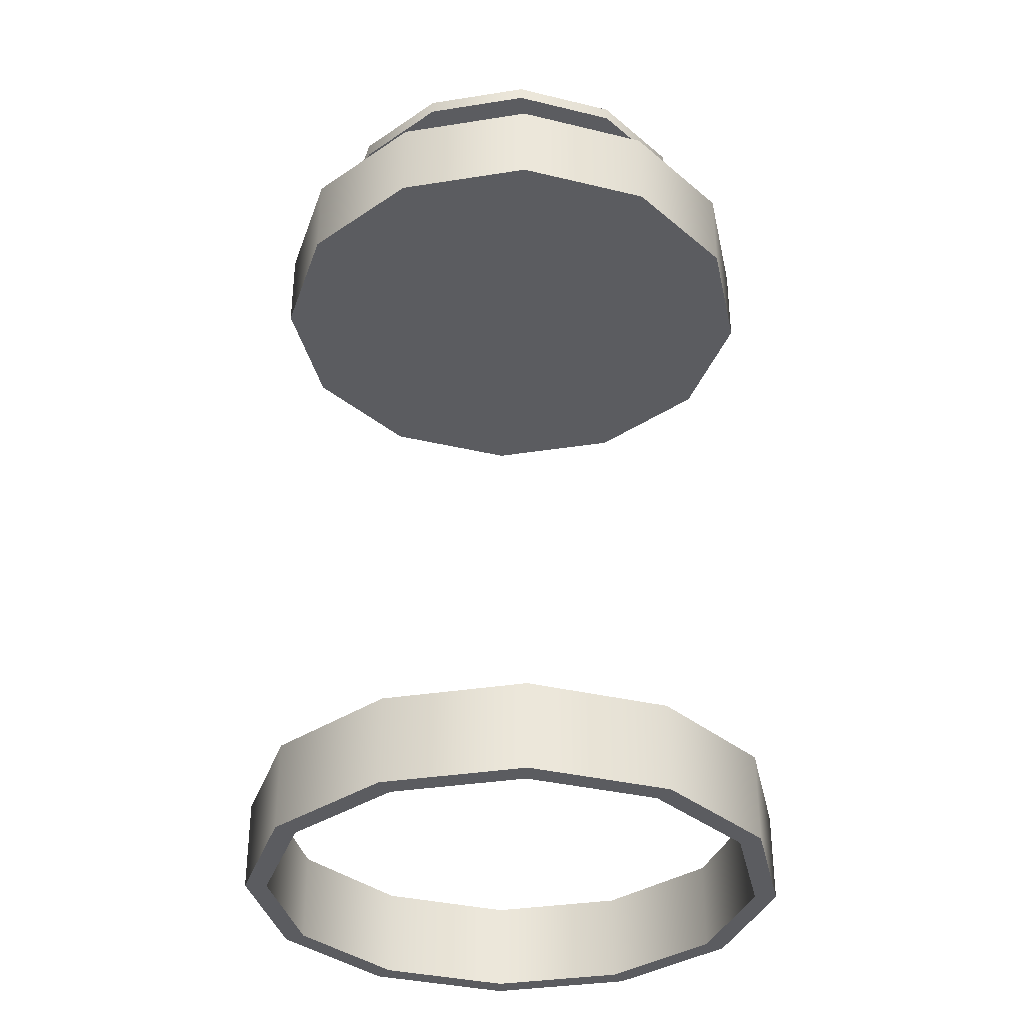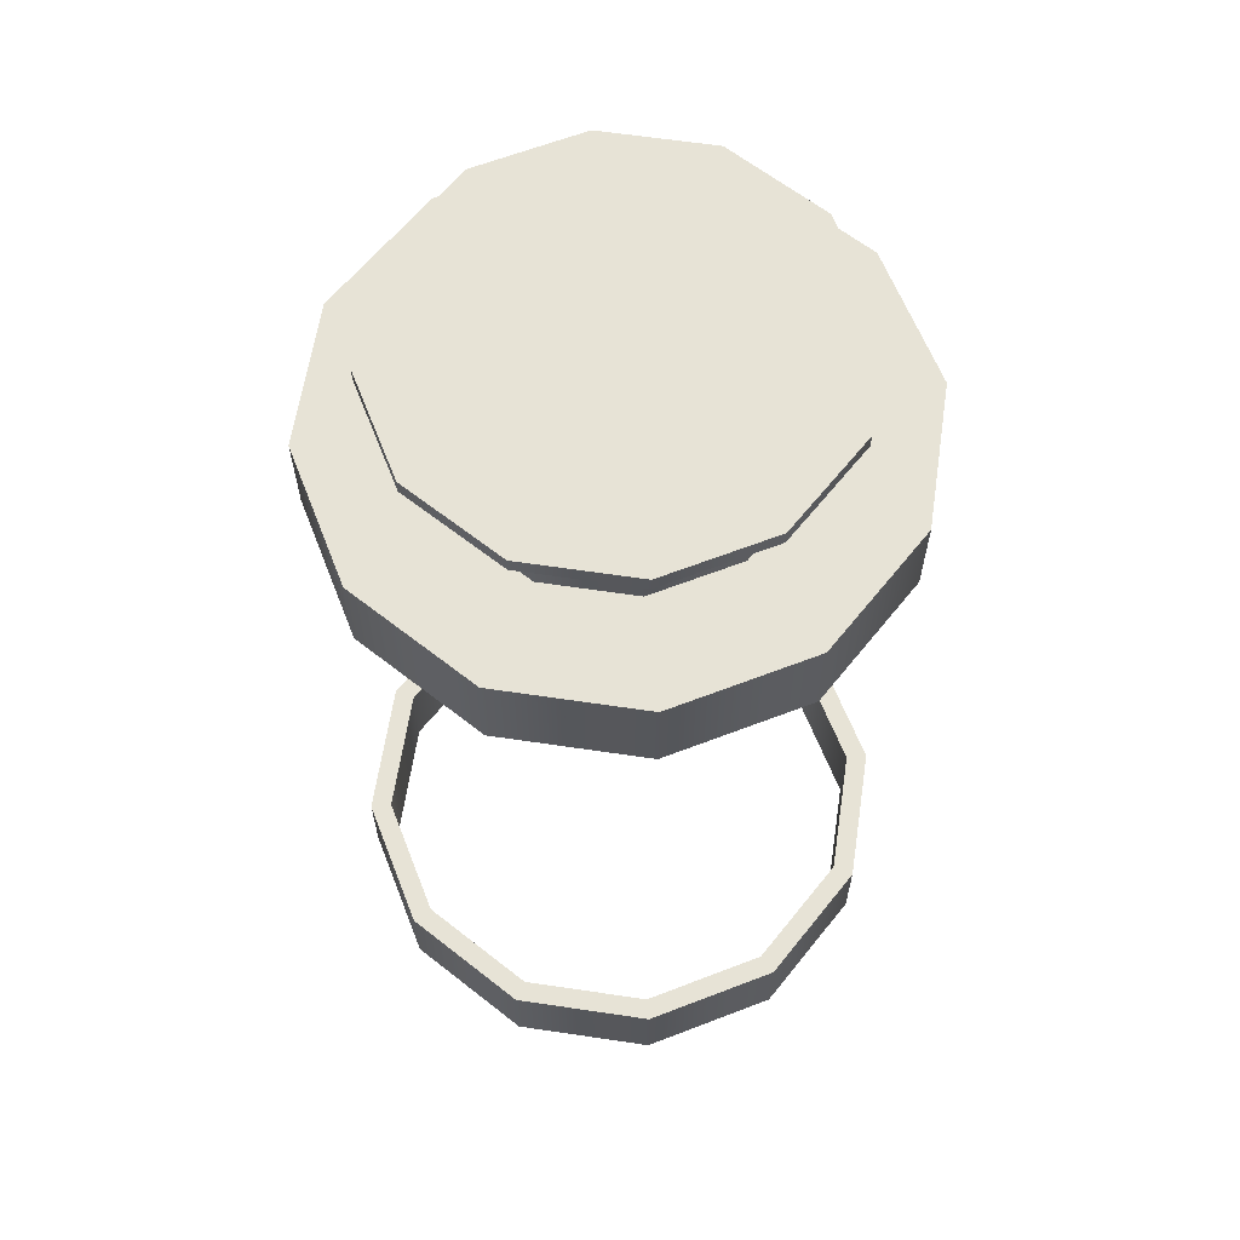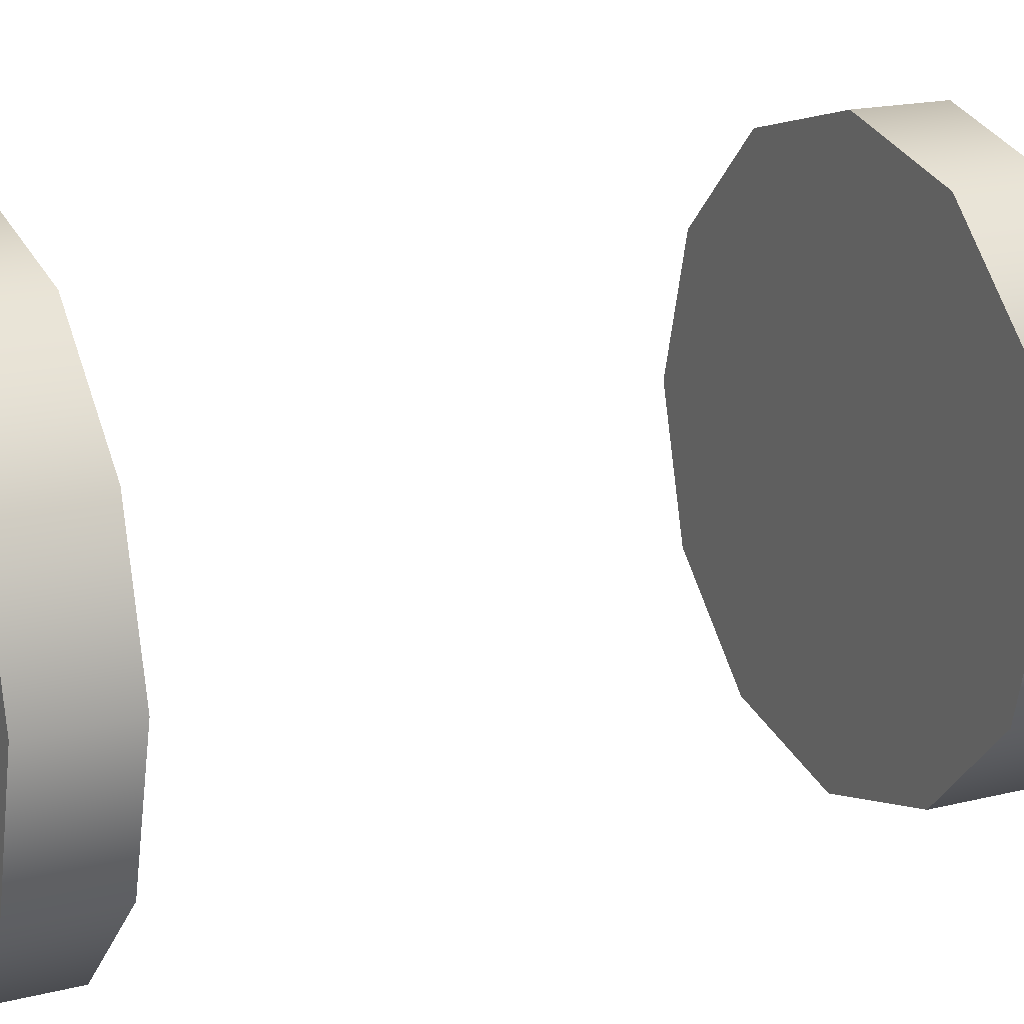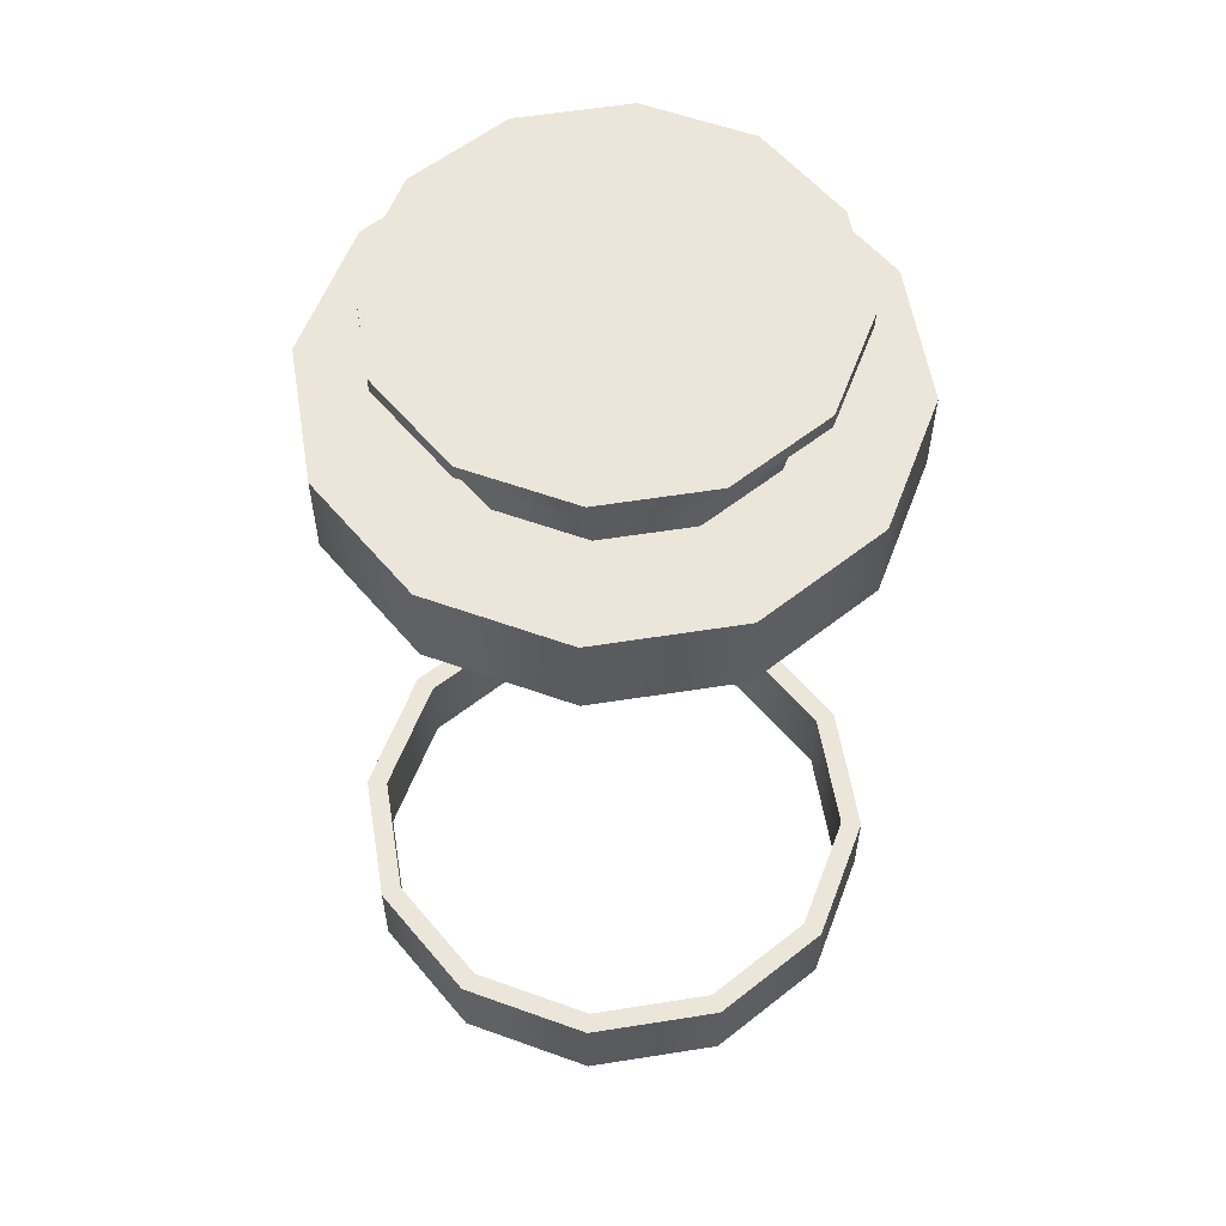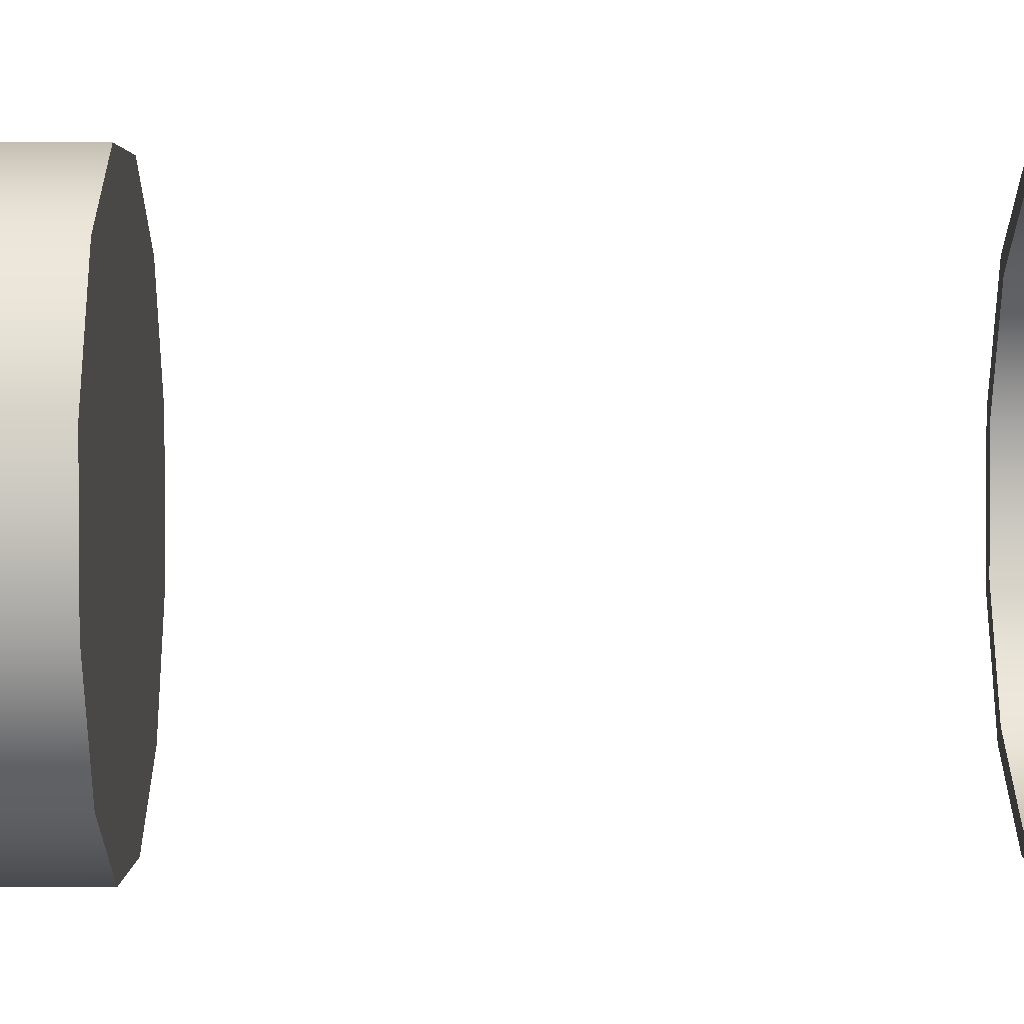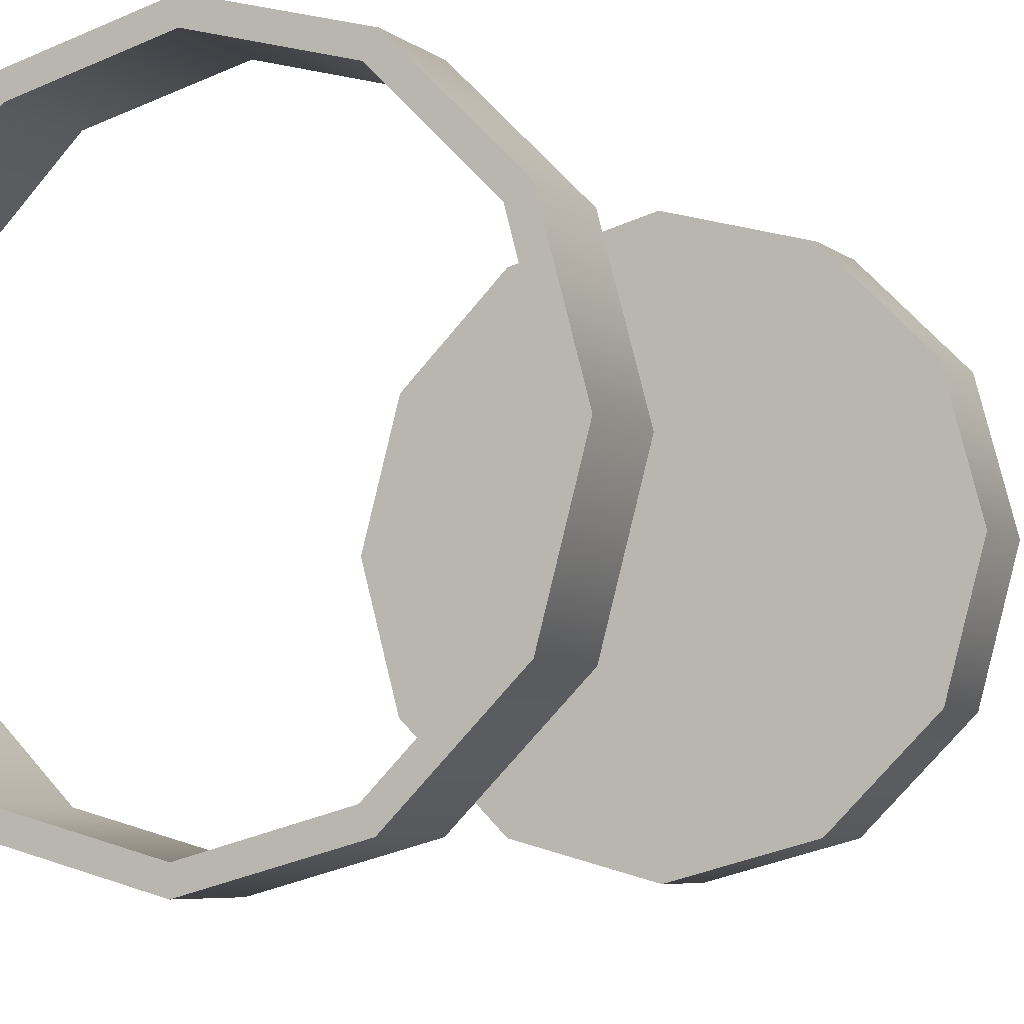
<metadata>
{"format":"obj","ext":"obj","renderer":"f3d","projection":"perspective","resolution":1024,"background":"white","views":[{"elev":-34.7,"azim":87.0,"up":"+Y"},{"elev":62.7,"azim":173.6,"up":"+Y"},{"elev":17.3,"azim":63.1,"up":"+Z"},{"elev":57.1,"azim":-84.4,"up":"+Y"},{"elev":17.6,"azim":-90.1,"up":"+Z"},{"elev":-5.8,"azim":25.2,"up":"+Z"}]}
</metadata>
<code>
v 14.56 -91.4 -8.407
v 8.407 -91.4 -14.56
v 0 -91.4 -16.81
v -8.407 -91.4 -14.56
v -14.56 -91.4 -8.407
v -16.81 -91.4 0
v -14.56 -91.4 8.407
v -8.407 -91.4 14.56
v 0 -91.4 16.81
v 8.407 -91.4 14.56
v 14.56 -91.4 8.407
v 16.81 -91.4 0
v 14.56 -85.91 -8.407
v 8.407 -85.91 -14.56
v 0 -85.91 -16.81
v -8.407 -85.91 -14.56
v -14.56 -85.91 -8.407
v -16.81 -85.91 0
v -14.56 -85.91 8.407
v -8.407 -85.91 14.56
v 0 -85.91 16.81
v 8.407 -85.91 14.56
v 14.56 -85.91 8.407
v 16.81 -85.91 0
v 0 -91.4 0
v 0 -85.91 0
v 9.128 -85.91 -5.27
v 5.27 -85.91 -9.128
v 0 -85.91 -10.54
v -5.27 -85.91 -9.128
v -9.128 -85.91 -5.27
v -10.54 -85.91 0
v -9.128 -85.91 5.27
v -5.27 -85.91 9.128
v 0 -85.91 10.54
v 5.27 -85.91 9.128
v 9.128 -85.91 5.27
v 10.54 -85.91 0
v 9.128 -80.43 -5.27
v 5.27 -80.43 -9.128
v 0 -80.43 -10.54
v -5.27 -80.43 -9.128
v -9.128 -80.43 -5.27
v -10.54 -80.43 0
v -9.128 -80.43 5.27
v -5.27 -80.43 9.128
v 0 -80.43 10.54
v 5.27 -80.43 9.128
v 9.128 -80.43 5.27
v 10.54 -80.43 0
v 0 -80.43 0
v 11.31 -80.43 -6.531
v 6.531 -80.43 -11.31
v 0 -80.43 -13.06
v -6.531 -80.43 -11.31
v -11.31 -80.43 -6.531
v -13.06 -80.43 0
v -11.31 -80.43 6.531
v -6.531 -80.43 11.31
v 0 -80.43 13.06
v 6.531 -80.43 11.31
v 11.31 -80.43 6.531
v 13.06 -80.43 0
v 11.31 -79.52 -6.531
v 6.531 -79.52 -11.31
v 0 -79.52 -13.06
v -6.531 -79.52 -11.31
v -11.31 -79.52 -6.531
v -13.06 -79.52 0
v -11.31 -79.52 6.531
v -6.531 -79.52 11.31
v 0 -79.52 13.06
v 6.531 -79.52 11.31
v 11.31 -79.52 6.531
v 13.06 -79.52 0
v 0 -80.43 0
v 0 -79.52 0
v 14.56 -137.9 -8.407
v 8.407 -137.9 -14.56
v 0 -137.9 -16.81
v -8.407 -137.9 -14.56
v -14.56 -137.9 -8.407
v -16.81 -137.9 0
v -14.56 -137.9 8.407
v -8.407 -137.9 14.56
v 0 -137.9 16.81
v 8.407 -137.9 14.56
v 14.56 -137.9 8.407
v 16.81 -137.9 0
v 14.56 -132.4 -8.407
v 8.407 -132.4 -14.56
v 0 -132.4 -16.81
v -8.407 -132.4 -14.56
v -14.56 -132.4 -8.407
v -16.81 -132.4 0
v -14.56 -132.4 8.407
v -8.407 -132.4 14.56
v 0 -132.4 16.81
v 8.407 -132.4 14.56
v 14.56 -132.4 8.407
v 16.81 -132.4 0
v 13.4 -137.9 -7.737
v 7.737 -137.9 -13.4
v 7.737 -132.4 -13.4
v 13.4 -132.4 -7.737
v 0 -137.9 -15.47
v 0 -132.4 -15.47
v -7.737 -137.9 -13.4
v -7.737 -132.4 -13.4
v -13.4 -137.9 -7.737
v -13.4 -132.4 -7.737
v -15.47 -137.9 0
v -15.47 -132.4 0
v -13.4 -137.9 7.737
v -13.4 -132.4 7.737
v -7.737 -137.9 13.4
v -7.737 -132.4 13.4
v 0 -137.9 15.47
v 0 -132.4 15.47
v 7.737 -137.9 13.4
v 7.737 -132.4 13.4
v 13.4 -137.9 7.737
v 13.4 -132.4 7.737
v 15.47 -137.9 0
v 15.47 -132.4 0
f 1 2 14 13
f 2 3 15 14
f 3 4 16 15
f 4 5 17 16
f 5 6 18 17
f 6 7 19 18
f 7 8 20 19
f 8 9 21 20
f 9 10 22 21
f 10 11 23 22
f 11 12 24 23
f 12 1 13 24
f 2 1 25
f 3 2 25
f 4 3 25
f 5 4 25
f 6 5 25
f 7 6 25
f 8 7 25
f 9 8 25
f 10 9 25
f 11 10 25
f 12 11 25
f 1 12 25
f 13 14 26
f 14 15 26
f 15 16 26
f 16 17 26
f 17 18 26
f 18 19 26
f 19 20 26
f 20 21 26
f 21 22 26
f 22 23 26
f 23 24 26
f 24 13 26
f 27 28 40 39
f 28 29 41 40
f 29 30 42 41
f 30 31 43 42
f 31 32 44 43
f 32 33 45 44
f 33 34 46 45
f 34 35 47 46
f 35 36 48 47
f 36 37 49 48
f 37 38 50 49
f 38 27 39 50
f 39 40 51
f 40 41 51
f 41 42 51
f 42 43 51
f 43 44 51
f 44 45 51
f 45 46 51
f 46 47 51
f 47 48 51
f 48 49 51
f 49 50 51
f 50 39 51
f 52 53 65 64
f 53 54 66 65
f 54 55 67 66
f 55 56 68 67
f 56 57 69 68
f 57 58 70 69
f 58 59 71 70
f 59 60 72 71
f 60 61 73 72
f 61 62 74 73
f 62 63 75 74
f 63 52 64 75
f 53 52 76
f 54 53 76
f 55 54 76
f 56 55 76
f 57 56 76
f 58 57 76
f 59 58 76
f 60 59 76
f 61 60 76
f 62 61 76
f 63 62 76
f 52 63 76
f 64 65 77
f 65 66 77
f 66 67 77
f 67 68 77
f 68 69 77
f 69 70 77
f 70 71 77
f 71 72 77
f 72 73 77
f 73 74 77
f 74 75 77
f 75 64 77
f 102 105 104 103
f 103 104 107 106
f 106 107 109 108
f 108 109 111 110
f 110 111 113 112
f 112 113 115 114
f 114 115 117 116
f 116 117 119 118
f 118 119 121 120
f 120 121 123 122
f 122 123 125 124
f 124 125 105 102
f 78 79 91 90
f 79 80 92 91
f 80 81 93 92
f 81 82 94 93
f 82 83 95 94
f 83 84 96 95
f 84 85 97 96
f 85 86 98 97
f 86 87 99 98
f 87 88 100 99
f 88 89 101 100
f 89 78 90 101
f 78 102 103 79
f 91 104 105 90
f 79 103 106 80
f 92 107 104 91
f 80 106 108 81
f 93 109 107 92
f 81 108 110 82
f 94 111 109 93
f 82 110 112 83
f 95 113 111 94
f 83 112 114 84
f 96 115 113 95
f 84 114 116 85
f 97 117 115 96
f 85 116 118 86
f 98 119 117 97
f 86 118 120 87
f 99 121 119 98
f 87 120 122 88
f 100 123 121 99
f 88 122 124 89
f 101 125 123 100
f 89 124 102 78
f 90 105 125 101

</code>
